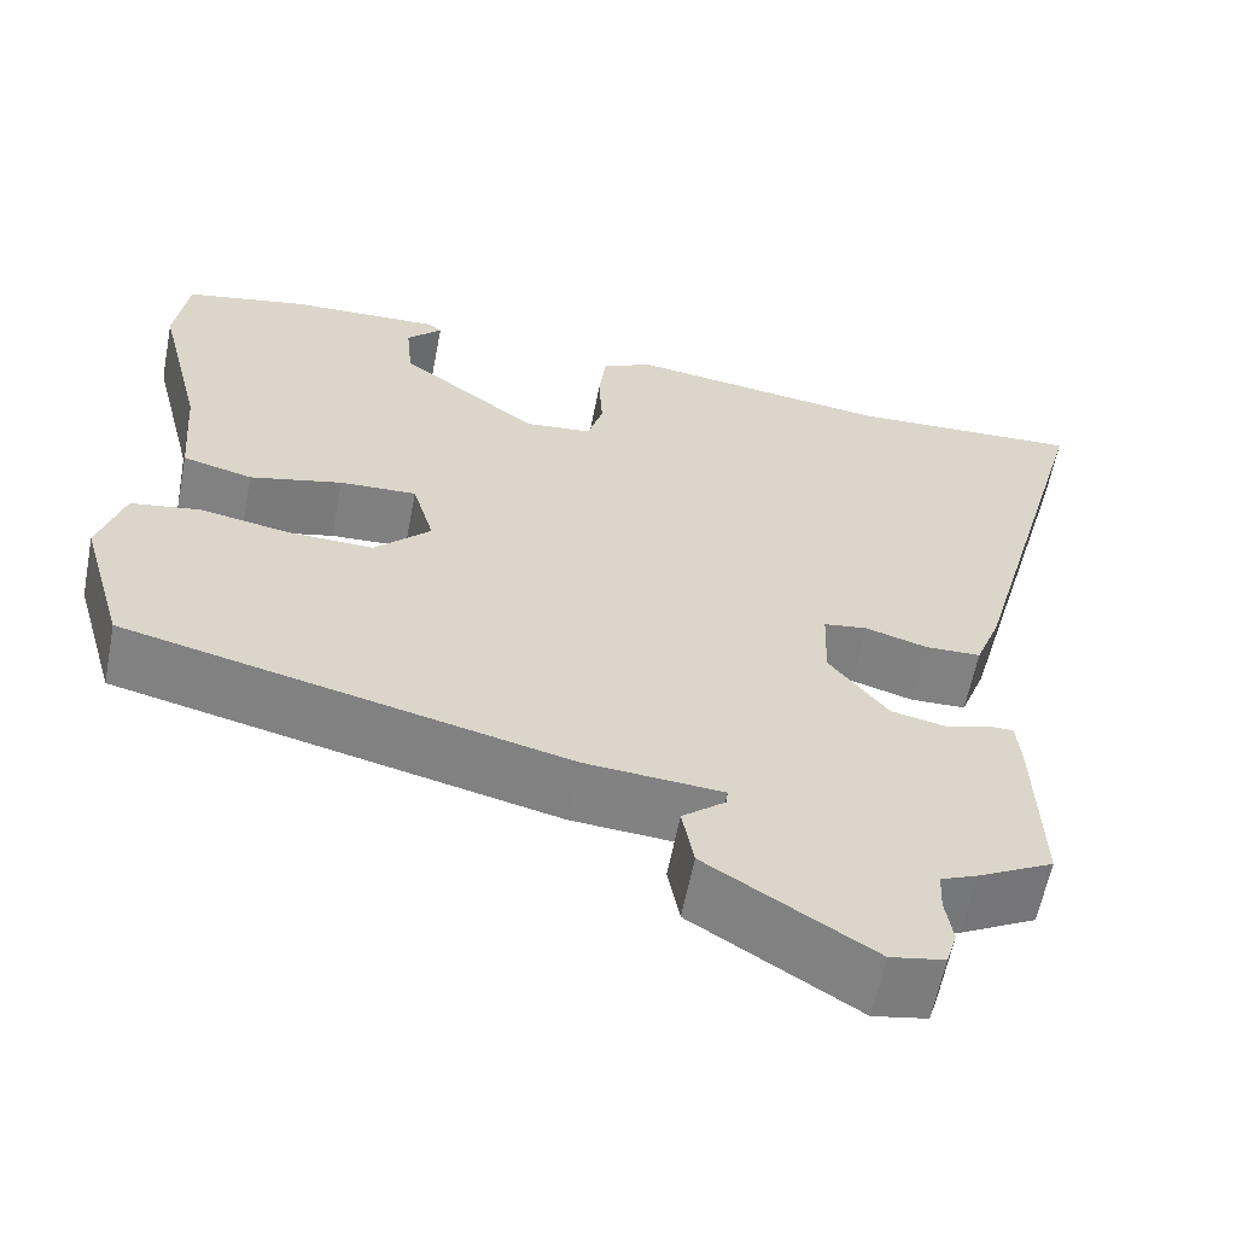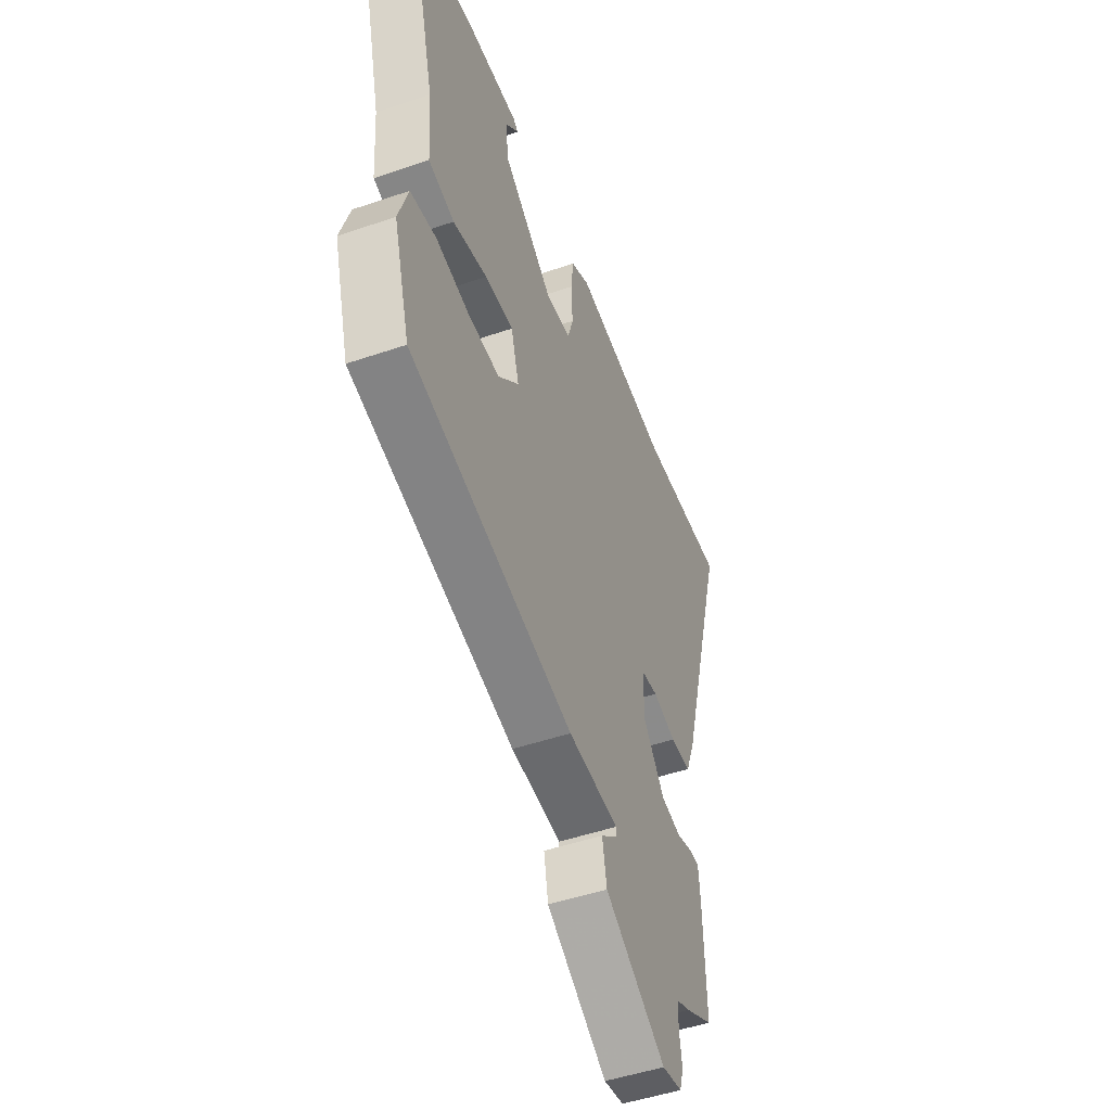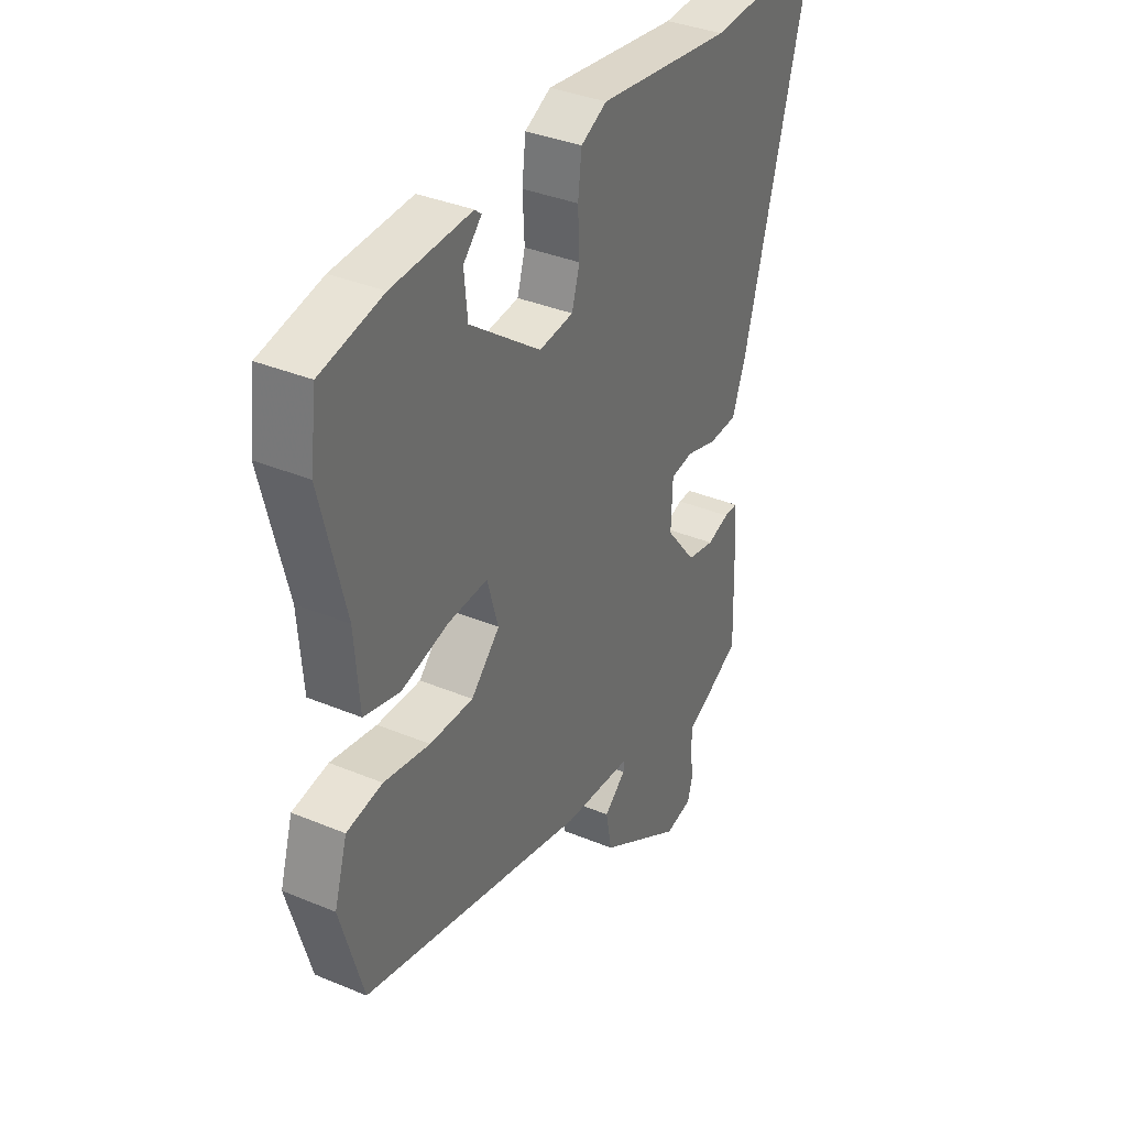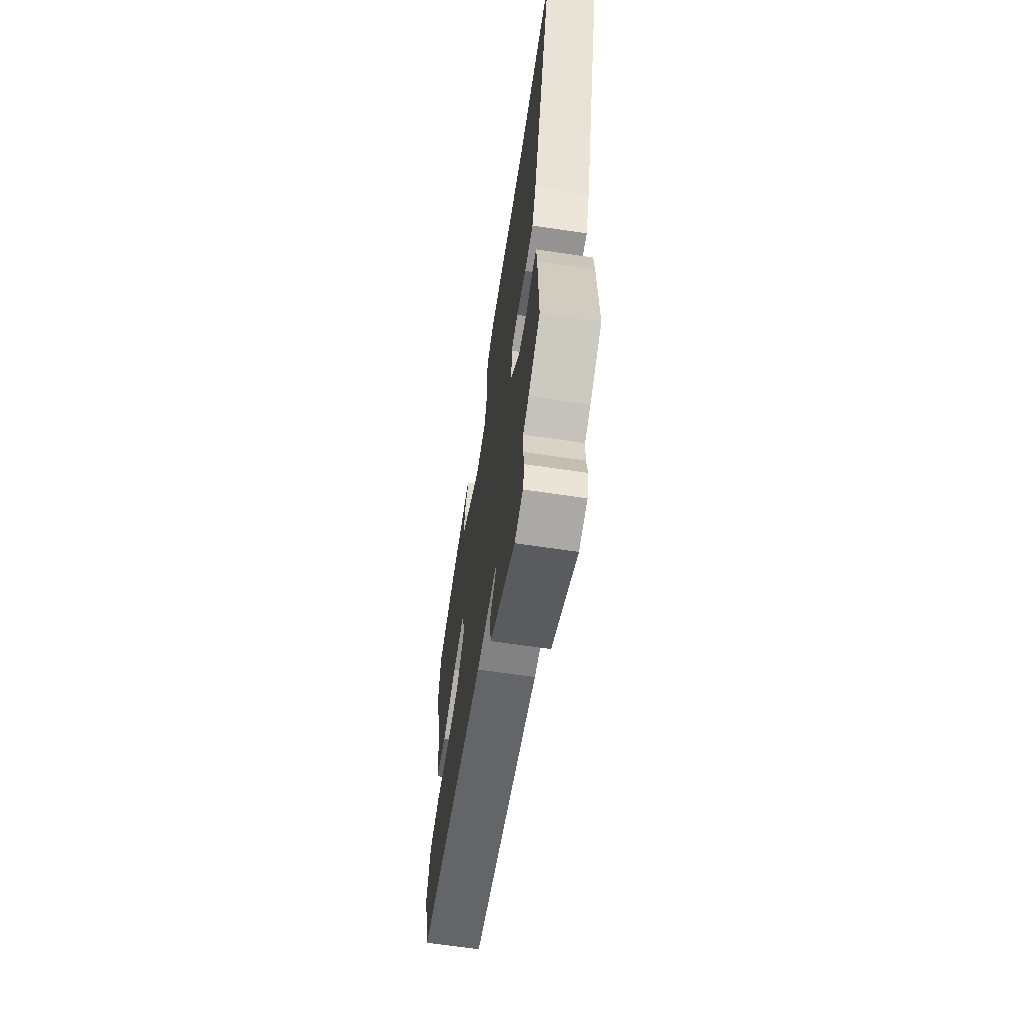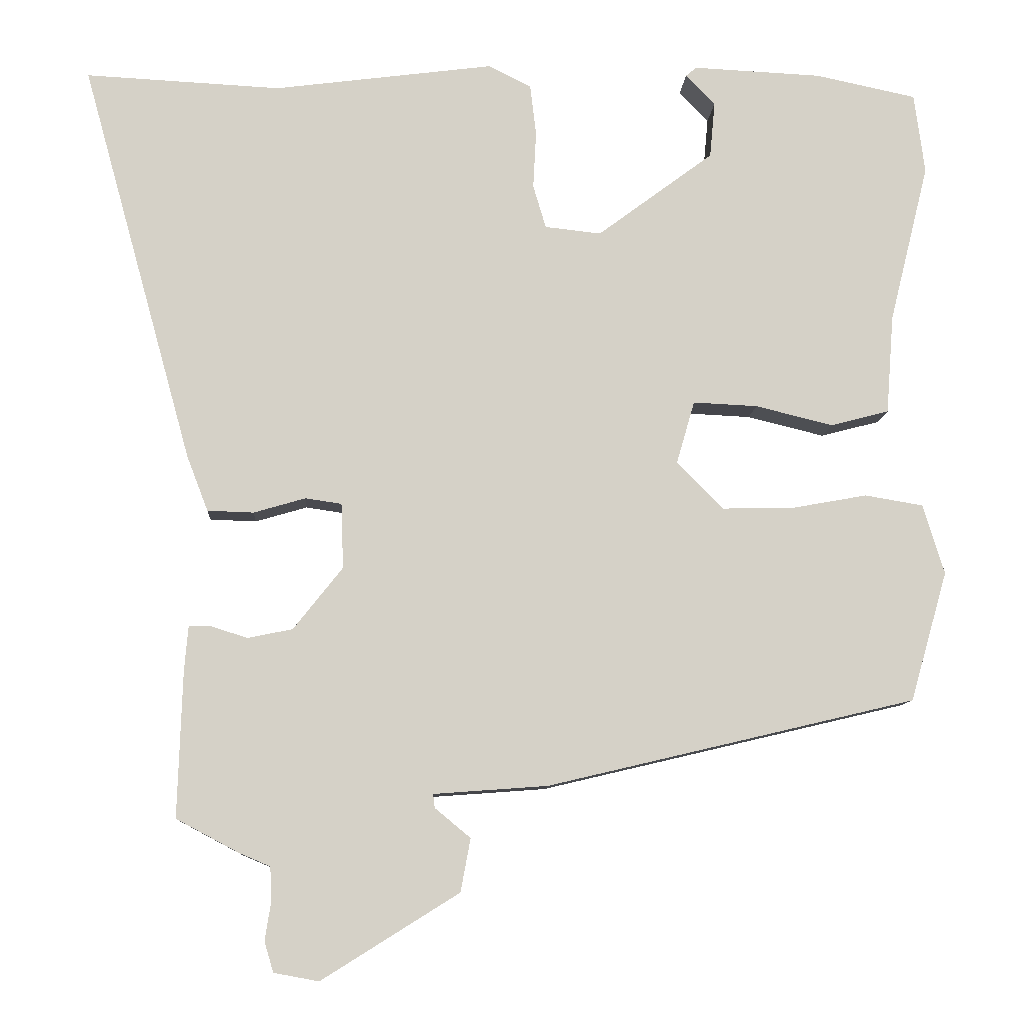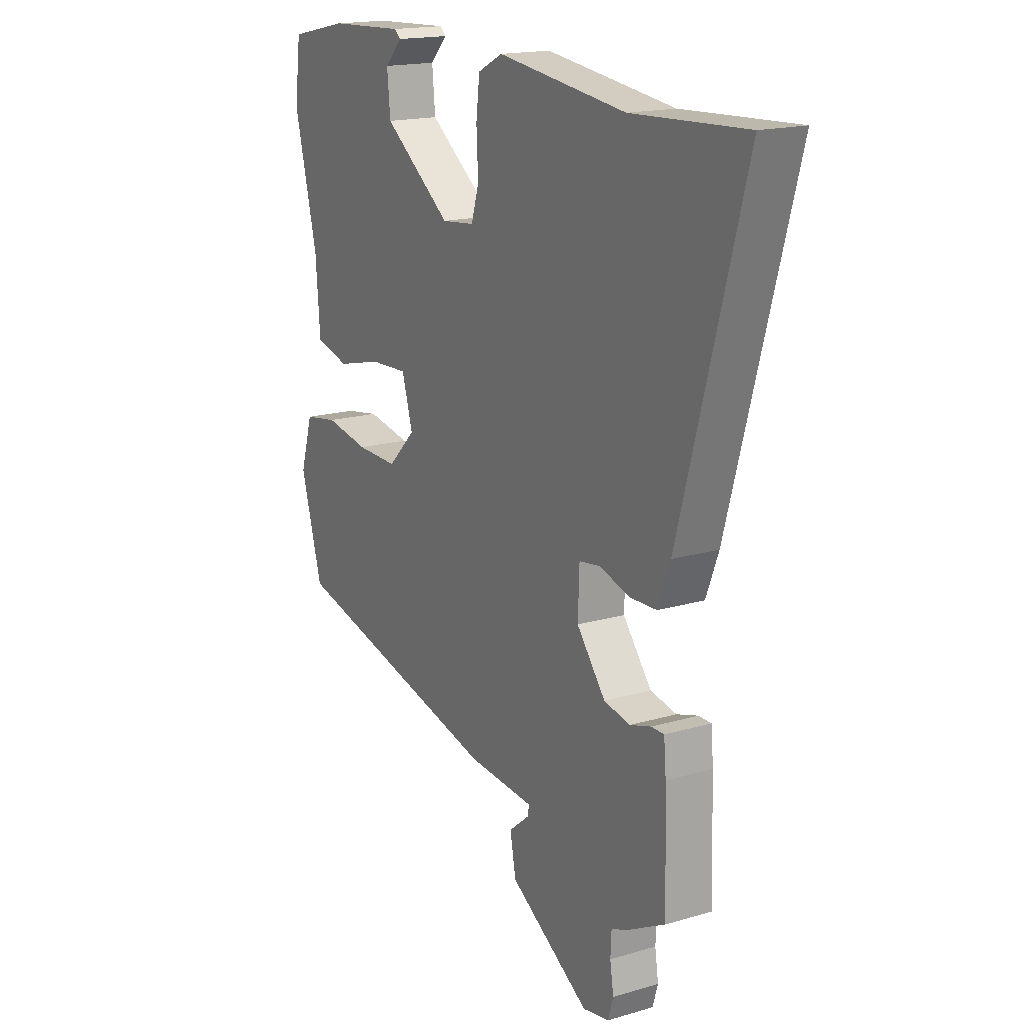
<metadata>
{"format":"obj","ext":"obj","renderer":"f3d","projection":"perspective","resolution":1024,"background":"white","views":[{"elev":-60.5,"azim":-11.0,"up":"+Z"},{"elev":-49.3,"azim":-69.3,"up":"+Z"},{"elev":36.2,"azim":-61.4,"up":"+Z"},{"elev":-65.0,"azim":81.4,"up":"+Z"},{"elev":-9.9,"azim":176.6,"up":"+Z"},{"elev":17.4,"azim":59.7,"up":"+Z"}]}
</metadata>
<code>
v -0.475 0.07 -0.339
v -0.524 0.07 -0.168
v -0.496 0.07 -0.076
v -0.419 0.07 -0.063
v -0.32 0.07 -0.081
v -0.226 0.07 -0.083
v -0.164 0.07 -0.021
v -0.188 0.07 0.062
v -0.273 0.07 0.058
v -0.375 0.07 0.033
v -0.452 0.07 0.053
v -0.462 0.07 0.184
v -0.514 0.07 0.394
v -0.5 0.07 0.5
v -0.367 0.07 0.528
v -0.197 0.07 0.536
v -0.183 0.07 0.524
v -0.222 0.07 0.484
v -0.215 0.07 0.41
v -0.062 0.07 0.296
v 0.012 0.07 0.304
v 0.029 0.07 0.361
v 0.025 0.07 0.437
v 0.033 0.07 0.504
v 0.089 0.07 0.532
v 0.379 0.07 0.494
v 0.636 0.07 0.507
v 0.49 0.07 -0.02
v 0.462 0.07 -0.093
v 0.401 0.07 -0.095
v 0.333 0.07 -0.075
v 0.285 0.07 -0.082
v 0.282 0.07 -0.168
v 0.347 0.07 -0.25
v 0.406 0.07 -0.262
v 0.454 0.07 -0.247
v 0.483 0.07 -0.247
v 0.488 0.07 -0.306
v 0.494 0.07 -0.498
v 0.411 0.07 -0.542
v 0.371 0.07 -0.559
v 0.369 0.07 -0.603
v 0.377 0.07 -0.654
v 0.365 0.07 -0.694
v 0.306 0.07 -0.705
v 0.125 0.07 -0.592
v 0.112 0.07 -0.522
v 0.159 0.07 -0.483
v 0.161 0.07 -0.465
v 0.011 0.07 -0.454
v -0.475 0 -0.339
v -0.524 0 -0.168
v -0.496 0 -0.076
v -0.419 0 -0.063
v -0.32 0 -0.081
v -0.226 0 -0.083
v -0.164 0 -0.021
v -0.188 0 0.062
v -0.273 0 0.058
v -0.375 0 0.033
v -0.452 0 0.053
v -0.462 0 0.184
v -0.514 0 0.394
v -0.5 0 0.5
v -0.367 0 0.528
v -0.197 0 0.536
v -0.183 0 0.524
v -0.222 0 0.484
v -0.215 0 0.41
v -0.062 0 0.296
v 0.012 0 0.304
v 0.029 0 0.361
v 0.025 0 0.437
v 0.033 0 0.504
v 0.089 0 0.532
v 0.379 0 0.494
v 0.636 0 0.507
v 0.49 0 -0.02
v 0.462 0 -0.093
v 0.401 0 -0.095
v 0.333 0 -0.075
v 0.285 0 -0.082
v 0.282 0 -0.168
v 0.347 0 -0.25
v 0.406 0 -0.262
v 0.454 0 -0.247
v 0.483 0 -0.247
v 0.488 0 -0.306
v 0.494 0 -0.498
v 0.411 0 -0.542
v 0.371 0 -0.559
v 0.369 0 -0.603
v 0.377 0 -0.654
v 0.365 0 -0.694
v 0.306 0 -0.705
v 0.125 0 -0.592
v 0.112 0 -0.522
v 0.159 0 -0.483
v 0.161 0 -0.465
v 0.011 0 -0.454
f 3 4 5
f 2 3 5
f 1 2 5
f 50 1 5
f 49 50 5
f 46 47 48
f 45 46 48
f 44 45 48
f 43 44 48
f 42 43 48
f 41 42 48 49
f 40 41 49
f 39 40 49
f 38 39 49
f 37 38 49
f 36 37 49
f 35 36 49
f 34 35 49
f 49 5 6
f 34 49 6
f 33 34 6
f 29 30 31
f 28 29 31
f 27 28 31
f 26 27 31
f 26 31 32
f 25 26 32
f 24 25 32
f 23 24 32
f 22 23 32
f 21 22 32 33
f 16 17 18
f 15 16 18
f 14 15 18
f 13 14 18
f 12 13 18 19
f 12 19 20
f 11 12 20
f 10 11 20
f 9 10 20
f 33 6 7
f 33 7 8
f 21 33 8
f 8 9 20 21
f 55 54 53
f 55 53 52
f 55 52 51
f 55 51 100
f 55 100 99
f 98 97 96
f 98 96 95
f 98 95 94
f 98 94 93
f 98 93 92
f 99 98 92 91
f 99 91 90
f 99 90 89
f 99 89 88
f 99 88 87
f 99 87 86
f 99 86 85
f 99 85 84
f 56 55 99
f 56 99 84
f 56 84 83
f 81 80 79
f 81 79 78
f 81 78 77
f 81 77 76
f 82 81 76
f 82 76 75
f 82 75 74
f 82 74 73
f 82 73 72
f 83 82 72 71
f 68 67 66
f 68 66 65
f 68 65 64
f 68 64 63
f 69 68 63 62
f 70 69 62
f 70 62 61
f 70 61 60
f 70 60 59
f 57 56 83
f 58 57 83
f 58 83 71
f 71 70 59 58
f 1 51 52 2
f 2 52 53 3
f 3 53 54 4
f 4 54 55 5
f 5 55 56 6
f 6 56 57 7
f 7 57 58 8
f 8 58 59 9
f 9 59 60 10
f 10 60 61 11
f 11 61 62 12
f 12 62 63 13
f 13 63 64 14
f 14 64 65 15
f 15 65 66 16
f 16 66 67 17
f 17 67 68 18
f 18 68 69 19
f 19 69 70 20
f 20 70 71 21
f 21 71 72 22
f 22 72 73 23
f 23 73 74 24
f 24 74 75 25
f 25 75 76 26
f 26 76 77 27
f 27 77 78 28
f 28 78 79 29
f 29 79 80 30
f 30 80 81 31
f 31 81 82 32
f 32 82 83 33
f 33 83 84 34
f 34 84 85 35
f 35 85 86 36
f 36 86 87 37
f 37 87 88 38
f 38 88 89 39
f 39 89 90 40
f 40 90 91 41
f 41 91 92 42
f 42 92 93 43
f 43 93 94 44
f 44 94 95 45
f 45 95 96 46
f 46 96 97 47
f 47 97 98 48
f 48 98 99 49
f 49 99 100 50
f 50 100 51 1

</code>
